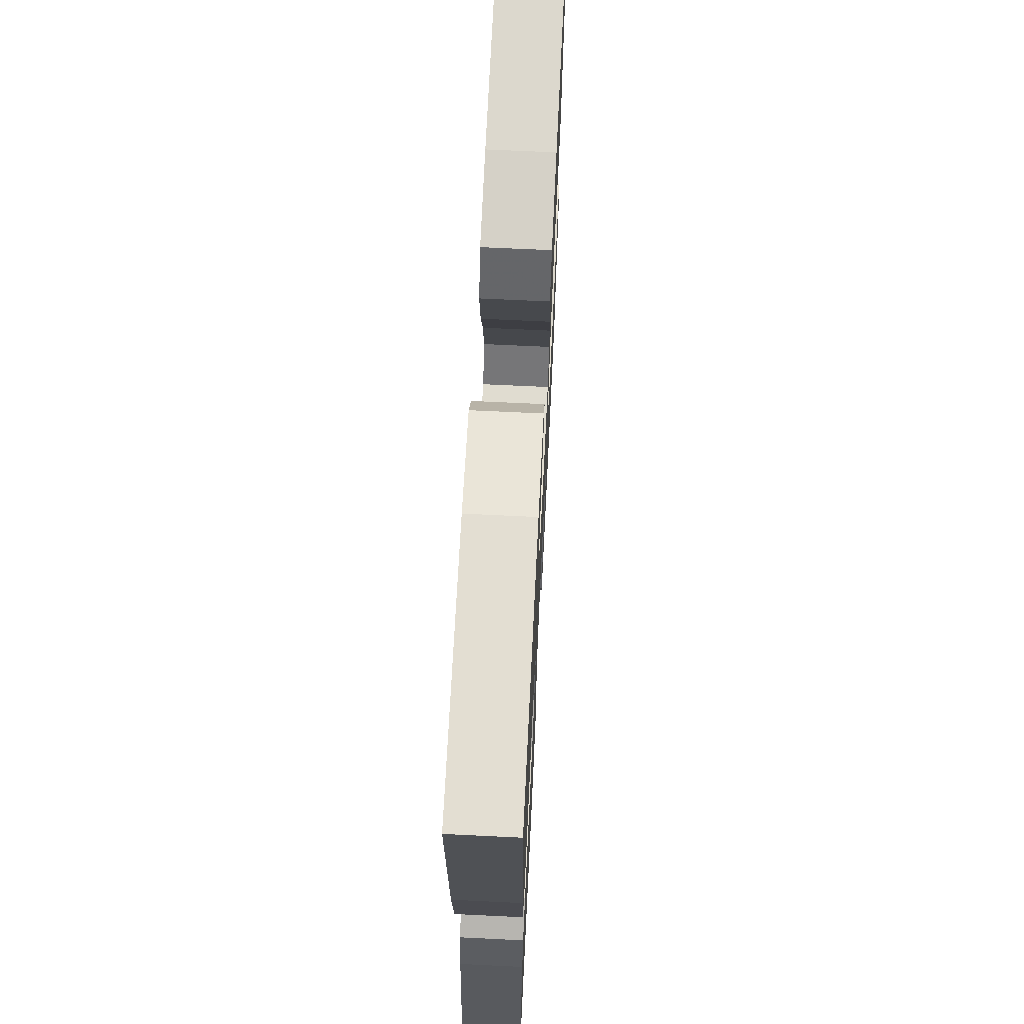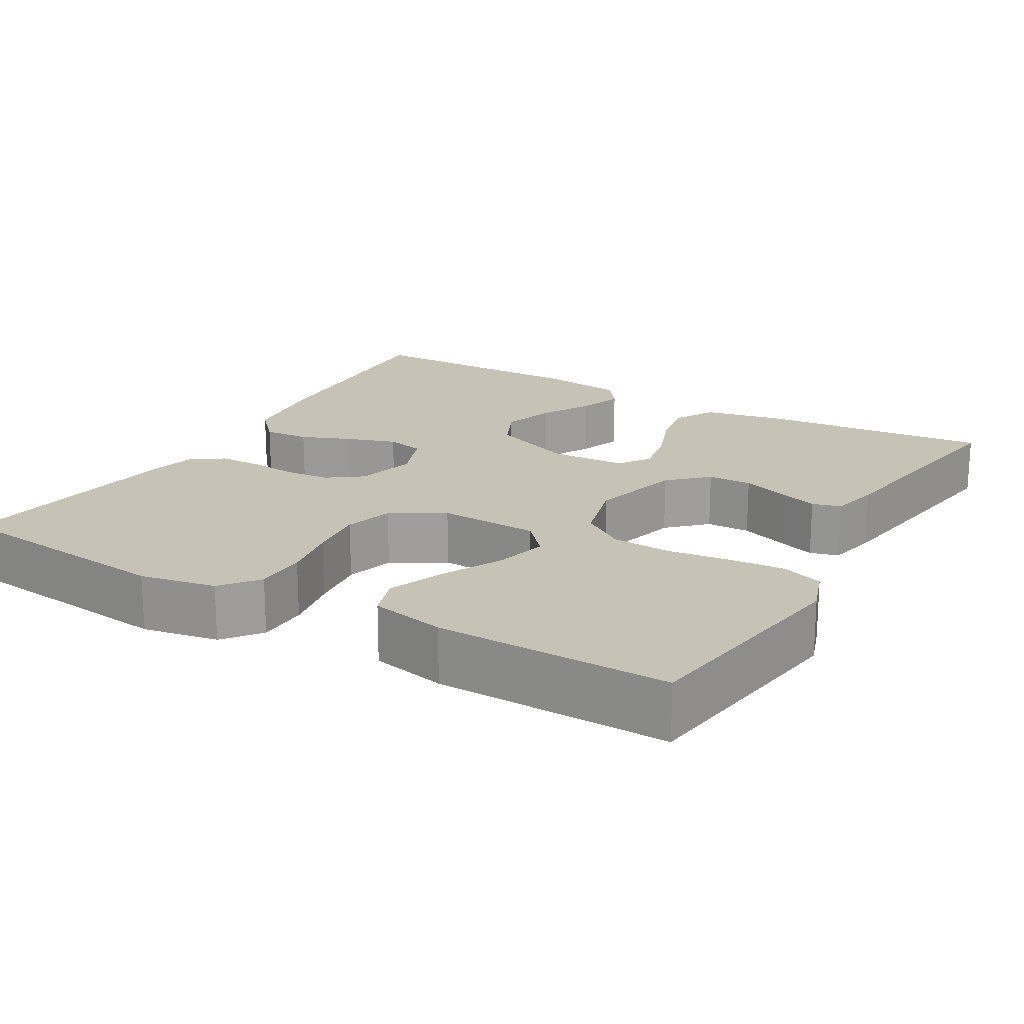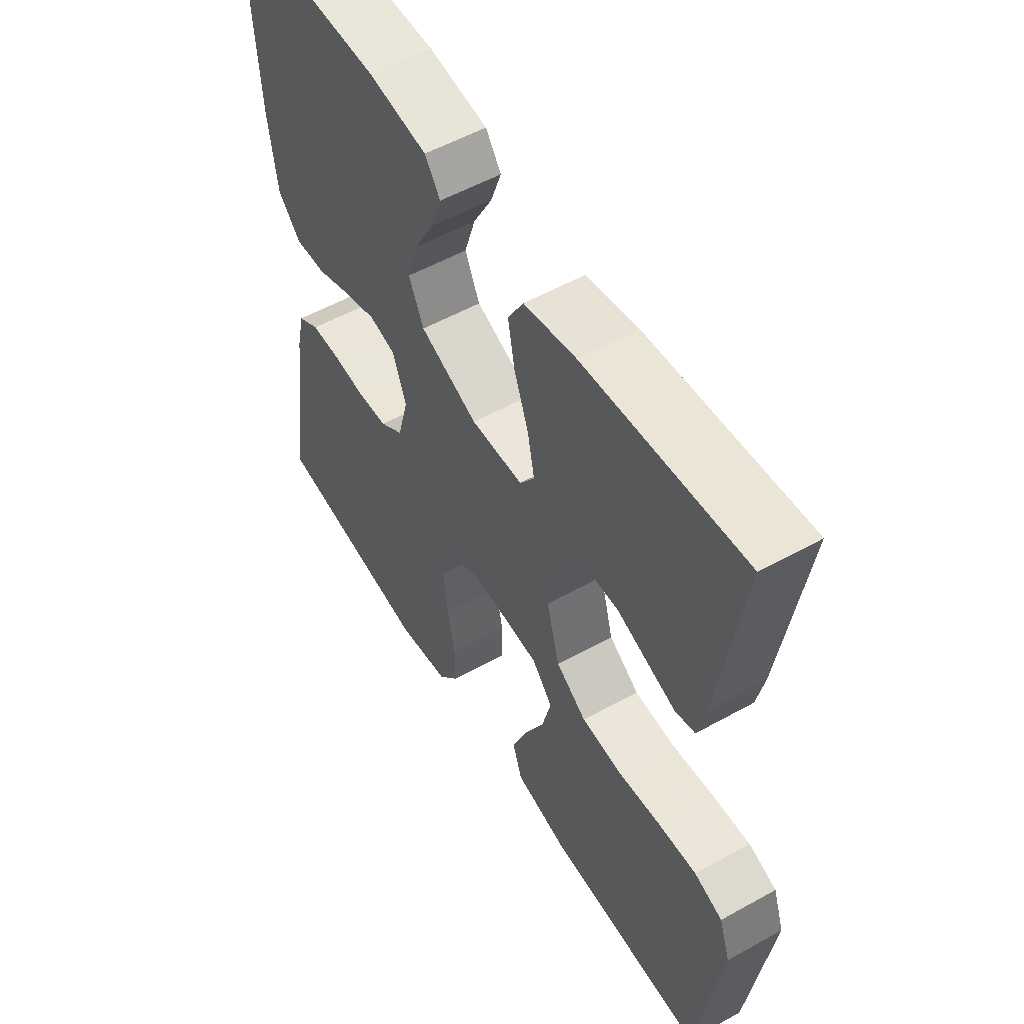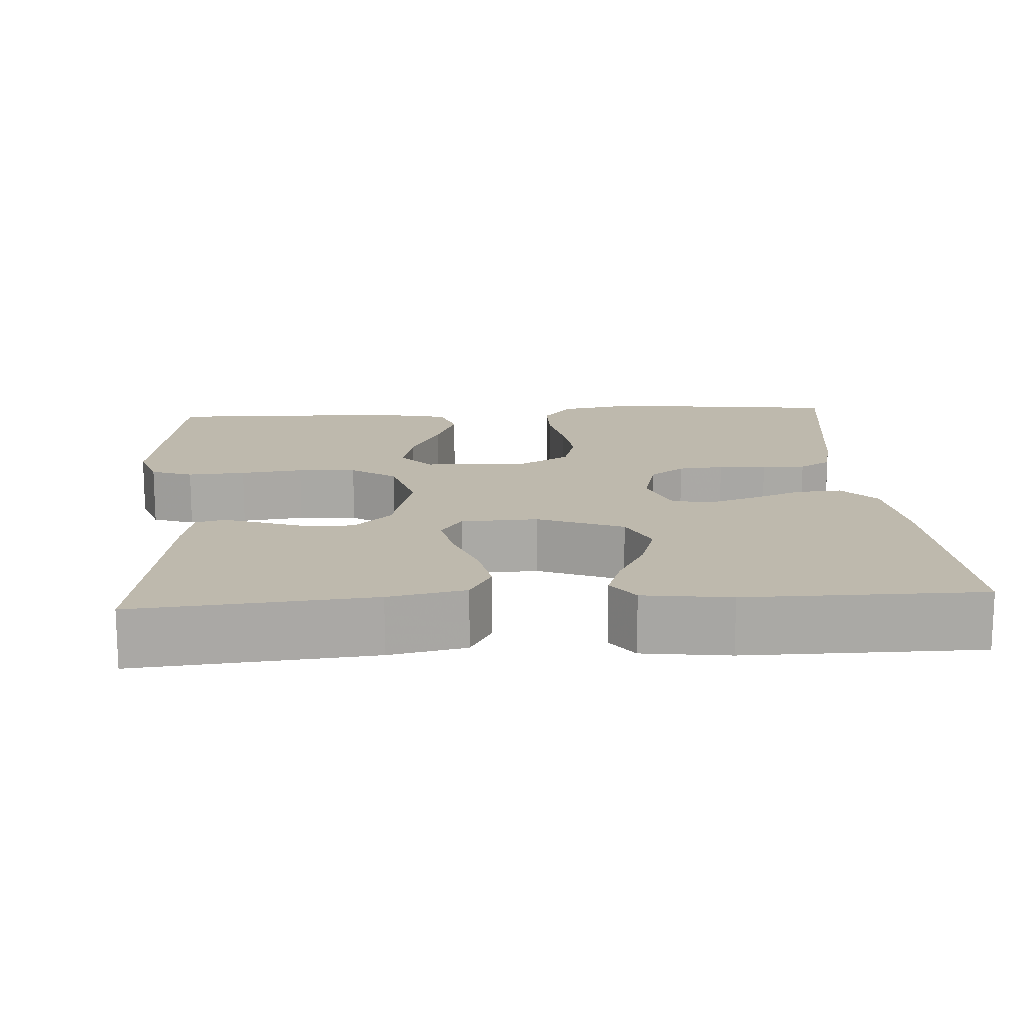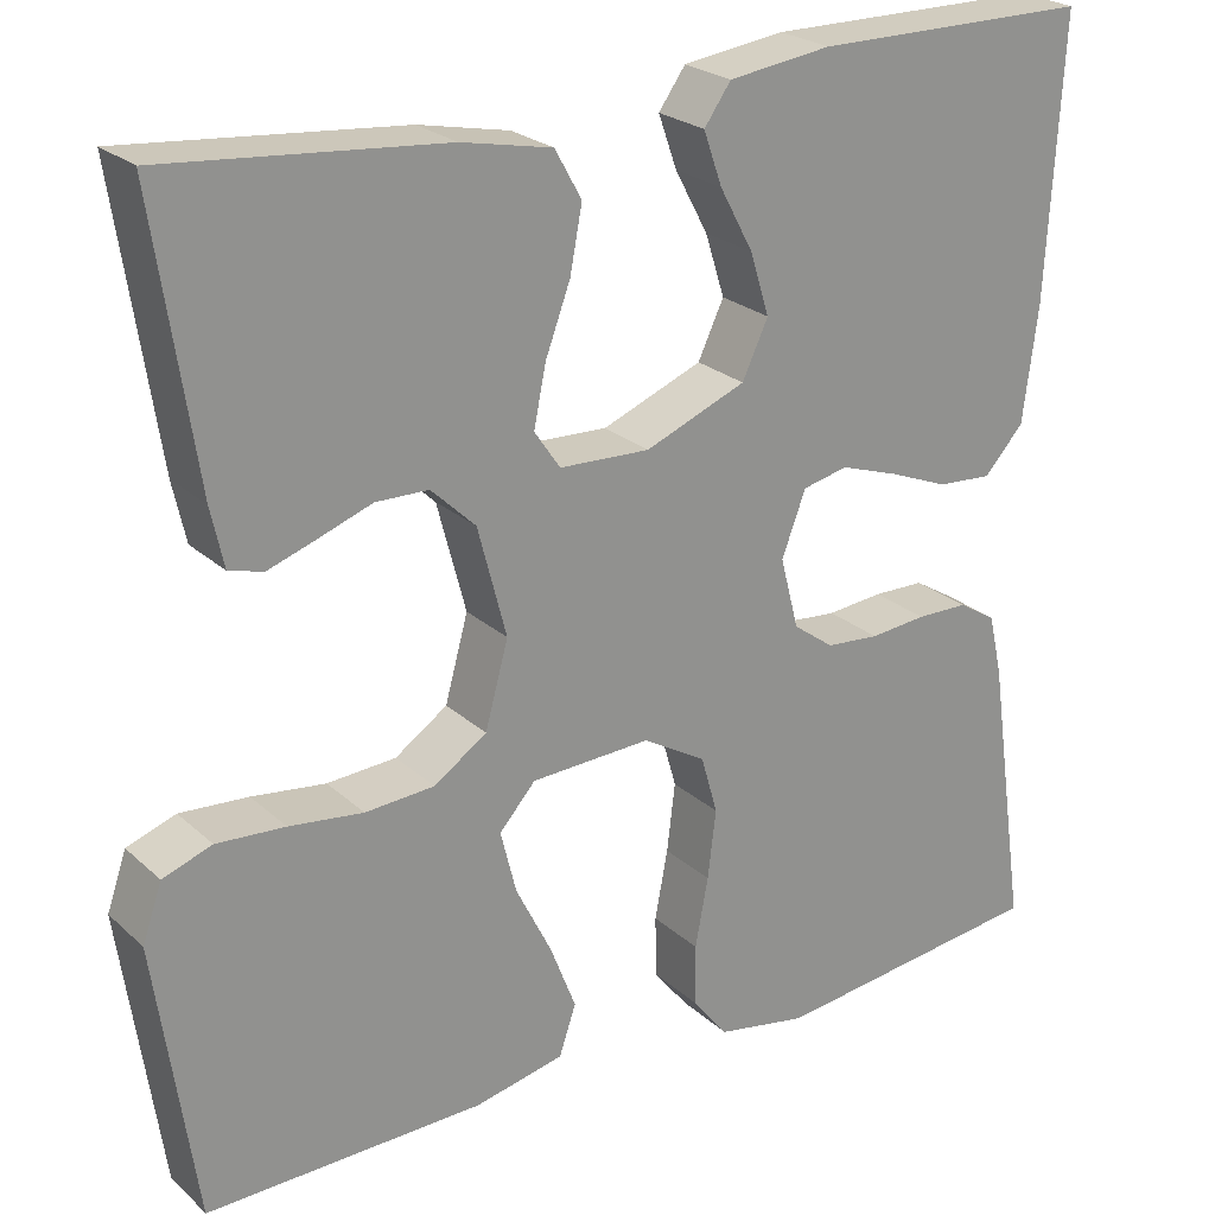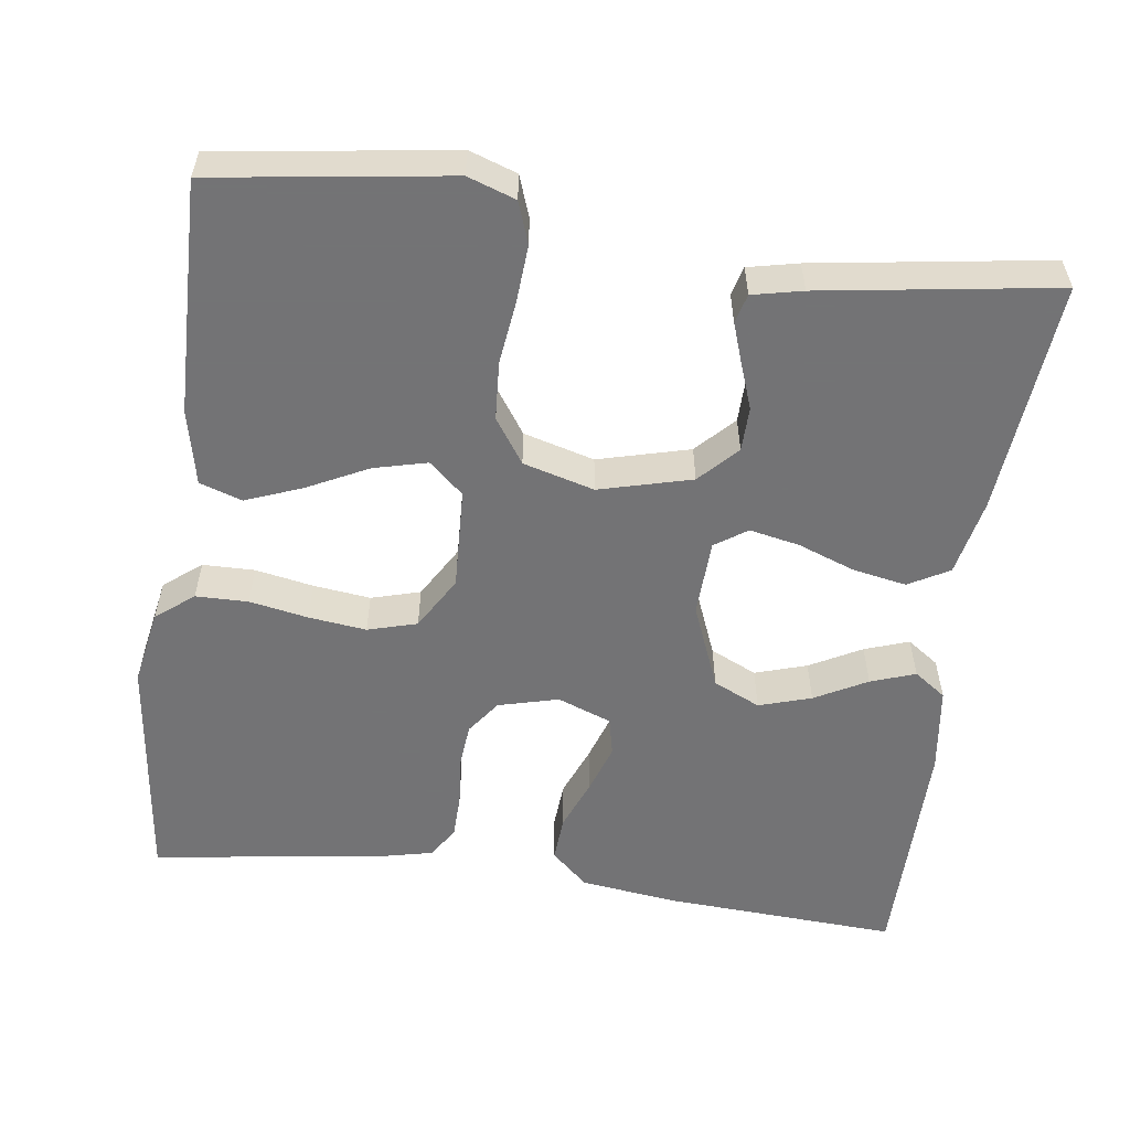
<metadata>
{"format":"obj","ext":"obj","renderer":"f3d","projection":"perspective","resolution":1024,"background":"white","views":[{"elev":67.2,"azim":92.8,"up":"+Z"},{"elev":19.2,"azim":-149.9,"up":"+Y"},{"elev":54.7,"azim":-120.5,"up":"+Z"},{"elev":15.1,"azim":-3.8,"up":"+Y"},{"elev":24.0,"azim":-34.7,"up":"+Z"},{"elev":-56.0,"azim":-97.8,"up":"+Y"}]}
</metadata>
<code>
v -0.5 0.07 0.5
v -0.2 0.07 0.473
v -0.102 0.07 0.453
v -0.073 0.07 0.401
v -0.086 0.07 0.332
v -0.113 0.07 0.259
v -0.126 0.07 0.195
v -0.098 0.07 0.154
v 0 0.07 0.15
v 0.109 0.07 0.194
v 0.137 0.07 0.254
v 0.116 0.07 0.321
v 0.08 0.07 0.388
v 0.06 0.07 0.445
v 0.089 0.07 0.486
v 0.2 0.07 0.501
v 0.5 0.07 0.5
v 0.483 0.07 0.2
v 0.467 0.07 0.076
v 0.424 0.07 0.029
v 0.365 0.07 0.033
v 0.3 0.07 0.059
v 0.237 0.07 0.08
v 0.188 0.07 0.069
v 0.162 0.07 0
v 0.182 0.07 -0.077
v 0.226 0.07 -0.109
v 0.284 0.07 -0.114
v 0.345 0.07 -0.108
v 0.401 0.07 -0.109
v 0.442 0.07 -0.134
v 0.457 0.07 -0.2
v 0.5 0.07 -0.5
v 0.2 0.07 -0.536
v 0.102 0.07 -0.518
v 0.064 0.07 -0.47
v 0.063 0.07 -0.403
v 0.077 0.07 -0.328
v 0.086 0.07 -0.254
v 0.068 0.07 -0.191
v 0 0.07 -0.151
v -0.13 0.07 -0.157
v -0.169 0.07 -0.201
v -0.152 0.07 -0.269
v -0.113 0.07 -0.347
v -0.085 0.07 -0.419
v -0.103 0.07 -0.473
v -0.2 0.07 -0.494
v -0.5 0.07 -0.5
v -0.543 0.07 -0.2
v -0.522 0.07 -0.139
v -0.469 0.07 -0.12
v -0.395 0.07 -0.125
v -0.315 0.07 -0.135
v -0.24 0.07 -0.13
v -0.183 0.07 -0.091
v -0.158 0.07 0
v -0.189 0.07 0.118
v -0.237 0.07 0.164
v -0.294 0.07 0.165
v -0.352 0.07 0.144
v -0.404 0.07 0.126
v -0.441 0.07 0.136
v -0.455 0.07 0.2
v -0.5 0 0.5
v -0.2 0 0.473
v -0.102 0 0.453
v -0.073 0 0.401
v -0.086 0 0.332
v -0.113 0 0.259
v -0.126 0 0.195
v -0.098 0 0.154
v 0 0 0.15
v 0.109 0 0.194
v 0.137 0 0.254
v 0.116 0 0.321
v 0.08 0 0.388
v 0.06 0 0.445
v 0.089 0 0.486
v 0.2 0 0.501
v 0.5 0 0.5
v 0.483 0 0.2
v 0.467 0 0.076
v 0.424 0 0.029
v 0.365 0 0.033
v 0.3 0 0.059
v 0.237 0 0.08
v 0.188 0 0.069
v 0.162 0 0
v 0.182 0 -0.077
v 0.226 0 -0.109
v 0.284 0 -0.114
v 0.345 0 -0.108
v 0.401 0 -0.109
v 0.442 0 -0.134
v 0.457 0 -0.2
v 0.5 0 -0.5
v 0.2 0 -0.536
v 0.102 0 -0.518
v 0.064 0 -0.47
v 0.063 0 -0.403
v 0.077 0 -0.328
v 0.086 0 -0.254
v 0.068 0 -0.191
v 0 0 -0.151
v -0.13 0 -0.157
v -0.169 0 -0.201
v -0.152 0 -0.269
v -0.113 0 -0.347
v -0.085 0 -0.419
v -0.103 0 -0.473
v -0.2 0 -0.494
v -0.5 0 -0.5
v -0.543 0 -0.2
v -0.522 0 -0.139
v -0.469 0 -0.12
v -0.395 0 -0.125
v -0.315 0 -0.135
v -0.24 0 -0.13
v -0.183 0 -0.091
v -0.158 0 0
v -0.189 0 0.118
v -0.237 0 0.164
v -0.294 0 0.165
v -0.352 0 0.144
v -0.404 0 0.126
v -0.441 0 0.136
v -0.455 0 0.2
f 4 5 6
f 3 4 6
f 2 3 6
f 1 2 6
f 64 1 6
f 63 64 6
f 62 63 6
f 61 62 6
f 60 61 6
f 59 60 6 7
f 58 59 7 8
f 57 58 8 9
f 56 57 9 10
f 52 53 54
f 51 52 54
f 50 51 54
f 49 50 54
f 48 49 54
f 47 48 54
f 46 47 54
f 45 46 54
f 44 45 54
f 43 44 54 55
f 42 43 55 56
f 36 37 38
f 35 36 38
f 34 35 38
f 33 34 38
f 32 33 38
f 31 32 38
f 30 31 38
f 29 30 38
f 28 29 38
f 27 28 38 39
f 26 27 39 40
f 20 21 22
f 19 20 22
f 18 19 22
f 17 18 22
f 16 17 22
f 15 16 22
f 14 15 22
f 13 14 22
f 12 13 22
f 11 12 22 23
f 10 11 23 24
f 10 24 25
f 56 10 25
f 42 56 25
f 41 42 25
f 25 26 40 41
f 70 69 68
f 70 68 67
f 70 67 66
f 70 66 65
f 70 65 128
f 70 128 127
f 70 127 126
f 70 126 125
f 70 125 124
f 71 70 124 123
f 72 71 123 122
f 73 72 122 121
f 74 73 121 120
f 118 117 116
f 118 116 115
f 118 115 114
f 118 114 113
f 118 113 112
f 118 112 111
f 118 111 110
f 118 110 109
f 118 109 108
f 119 118 108 107
f 120 119 107 106
f 102 101 100
f 102 100 99
f 102 99 98
f 102 98 97
f 102 97 96
f 102 96 95
f 102 95 94
f 102 94 93
f 102 93 92
f 103 102 92 91
f 104 103 91 90
f 86 85 84
f 86 84 83
f 86 83 82
f 86 82 81
f 86 81 80
f 86 80 79
f 86 79 78
f 86 78 77
f 86 77 76
f 87 86 76 75
f 88 87 75 74
f 89 88 74
f 89 74 120
f 89 120 106
f 89 106 105
f 105 104 90 89
f 1 65 66 2
f 2 66 67 3
f 3 67 68 4
f 4 68 69 5
f 5 69 70 6
f 6 70 71 7
f 7 71 72 8
f 8 72 73 9
f 9 73 74 10
f 10 74 75 11
f 11 75 76 12
f 12 76 77 13
f 13 77 78 14
f 14 78 79 15
f 15 79 80 16
f 16 80 81 17
f 17 81 82 18
f 18 82 83 19
f 19 83 84 20
f 20 84 85 21
f 21 85 86 22
f 22 86 87 23
f 23 87 88 24
f 24 88 89 25
f 25 89 90 26
f 26 90 91 27
f 27 91 92 28
f 28 92 93 29
f 29 93 94 30
f 30 94 95 31
f 31 95 96 32
f 32 96 97 33
f 33 97 98 34
f 34 98 99 35
f 35 99 100 36
f 36 100 101 37
f 37 101 102 38
f 38 102 103 39
f 39 103 104 40
f 40 104 105 41
f 41 105 106 42
f 42 106 107 43
f 43 107 108 44
f 44 108 109 45
f 45 109 110 46
f 46 110 111 47
f 47 111 112 48
f 48 112 113 49
f 49 113 114 50
f 50 114 115 51
f 51 115 116 52
f 52 116 117 53
f 53 117 118 54
f 54 118 119 55
f 55 119 120 56
f 56 120 121 57
f 57 121 122 58
f 58 122 123 59
f 59 123 124 60
f 60 124 125 61
f 61 125 126 62
f 62 126 127 63
f 63 127 128 64
f 64 128 65 1

</code>
